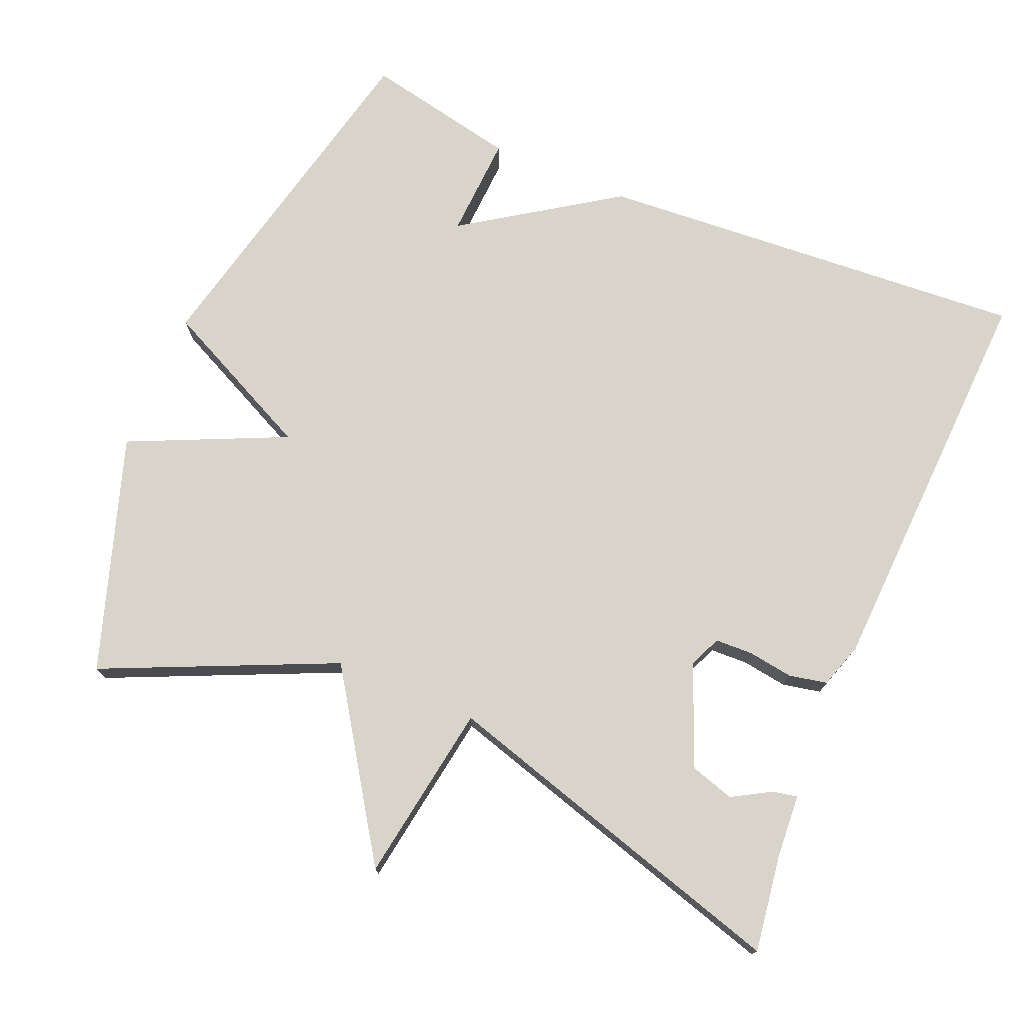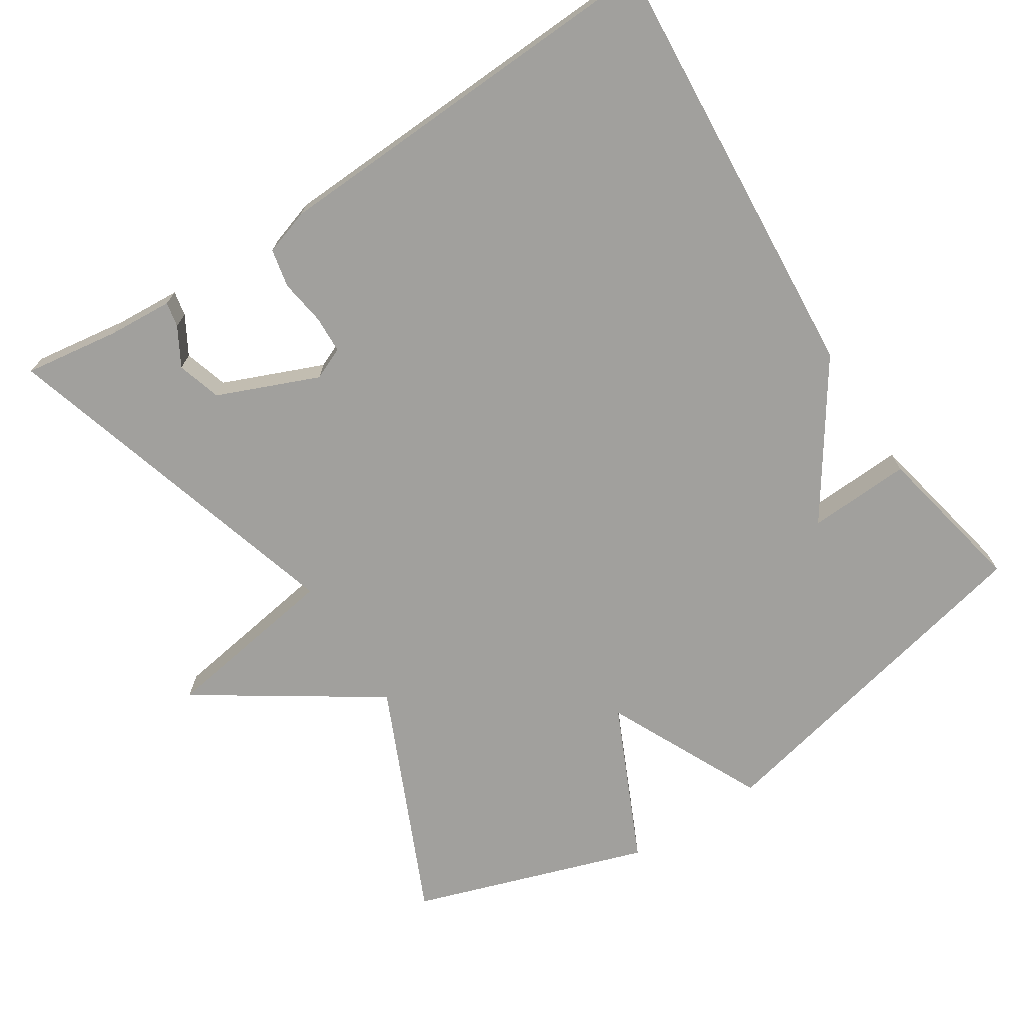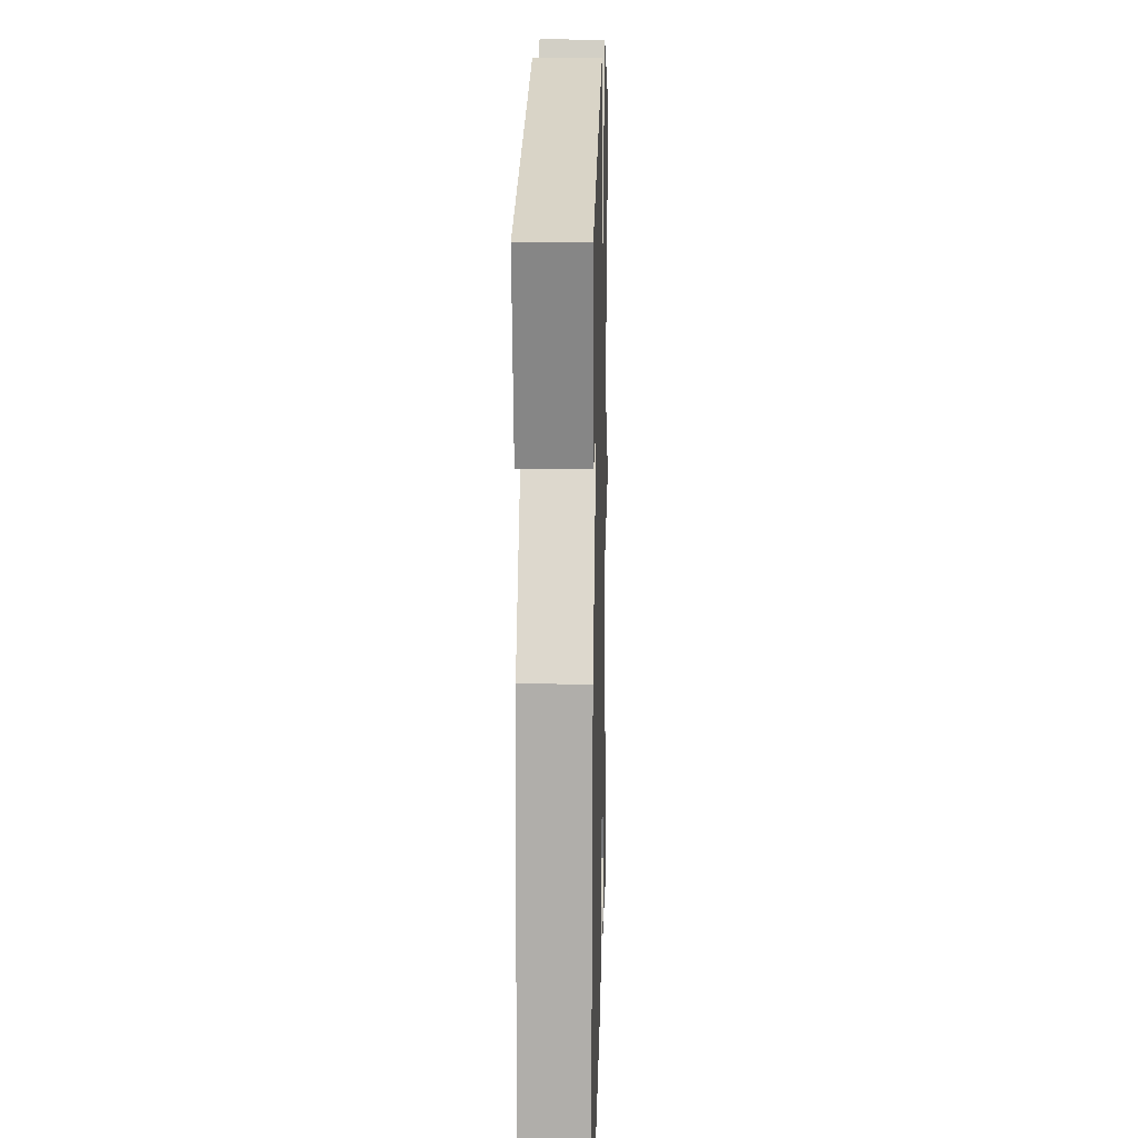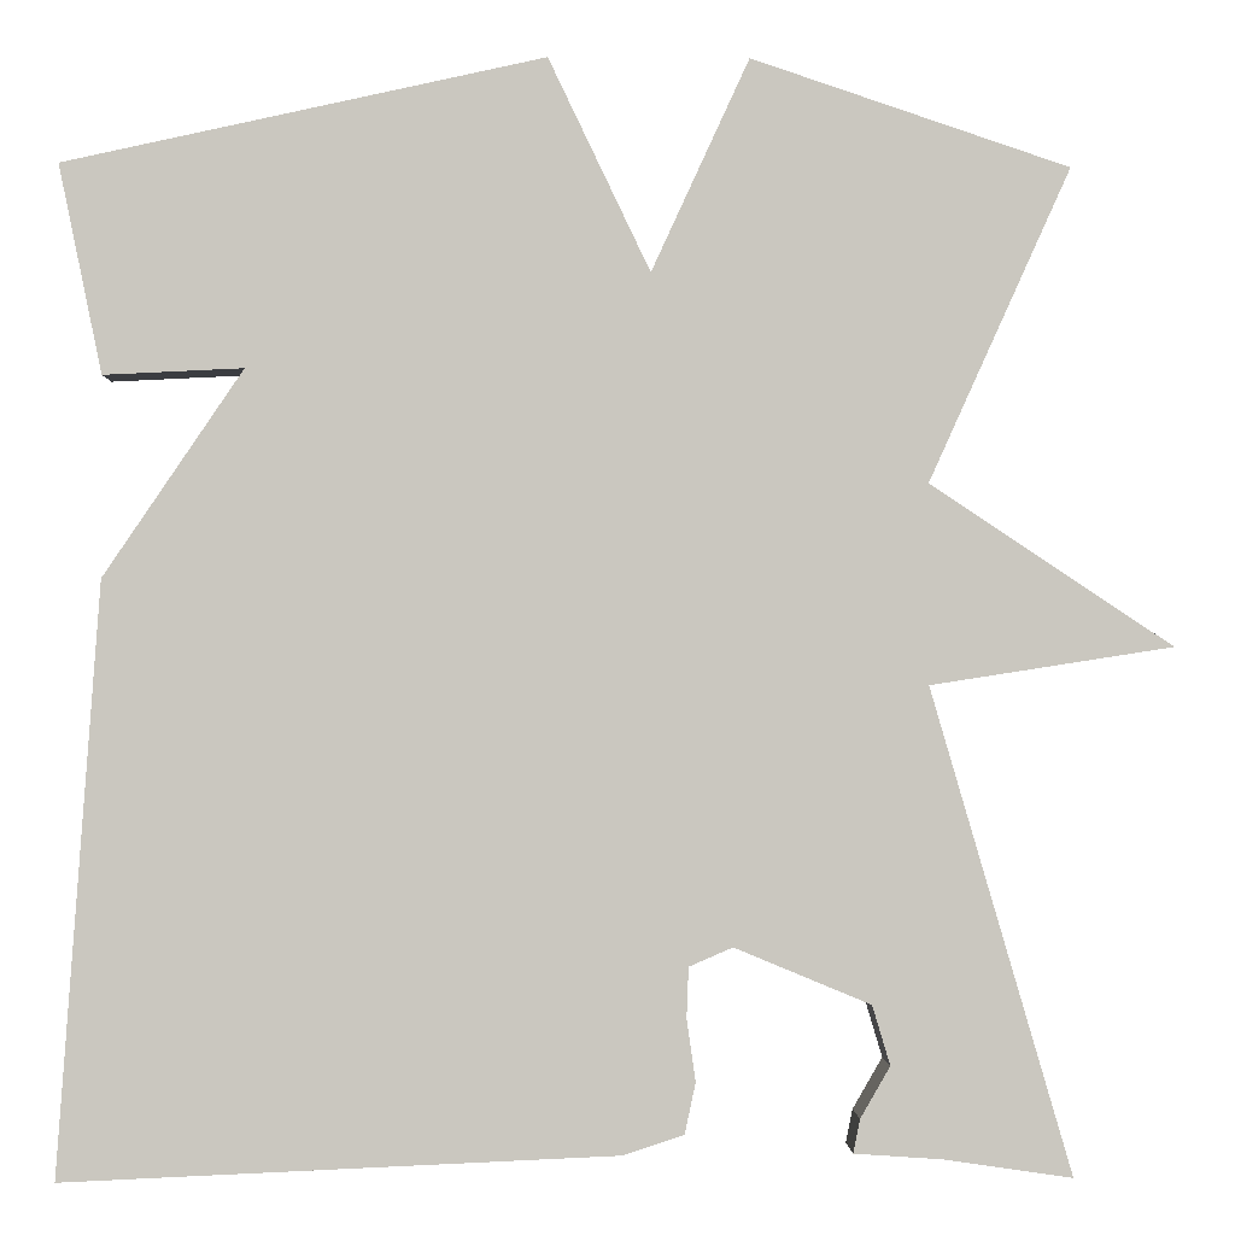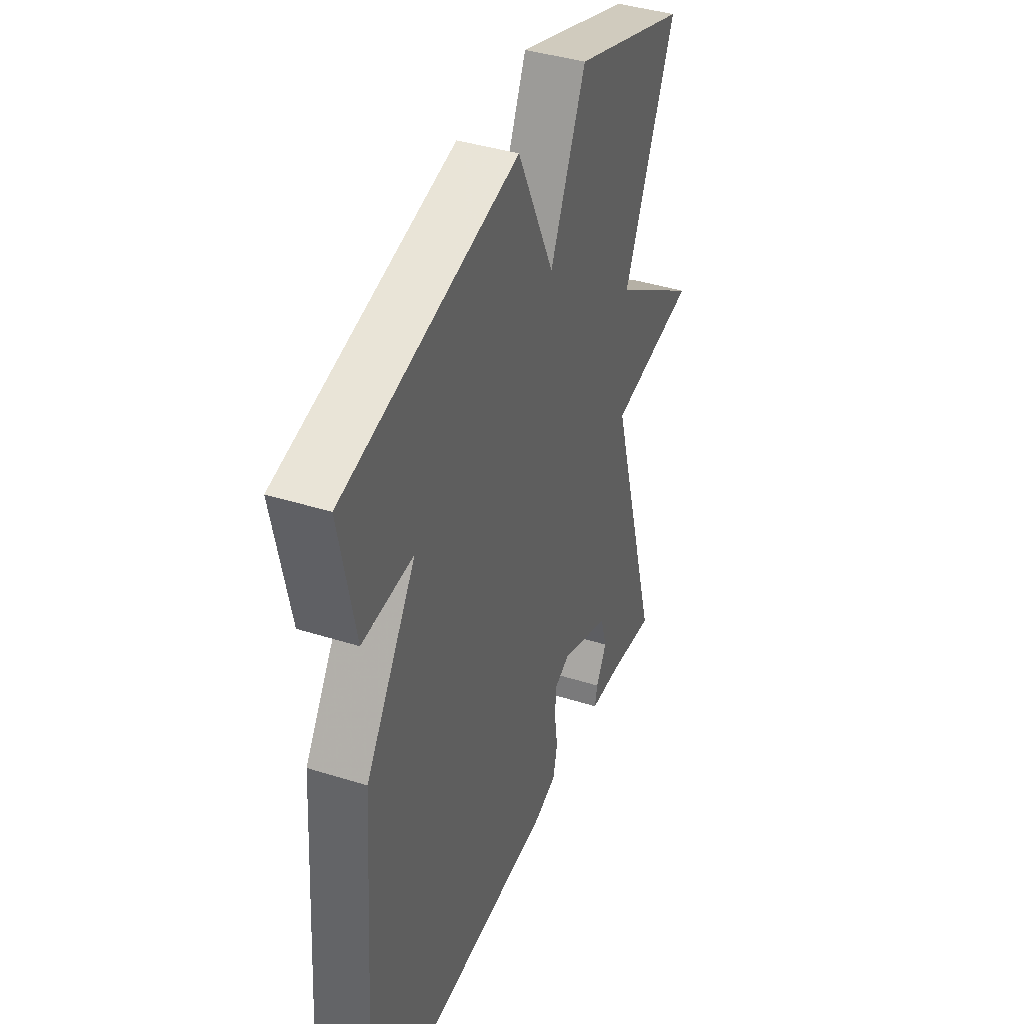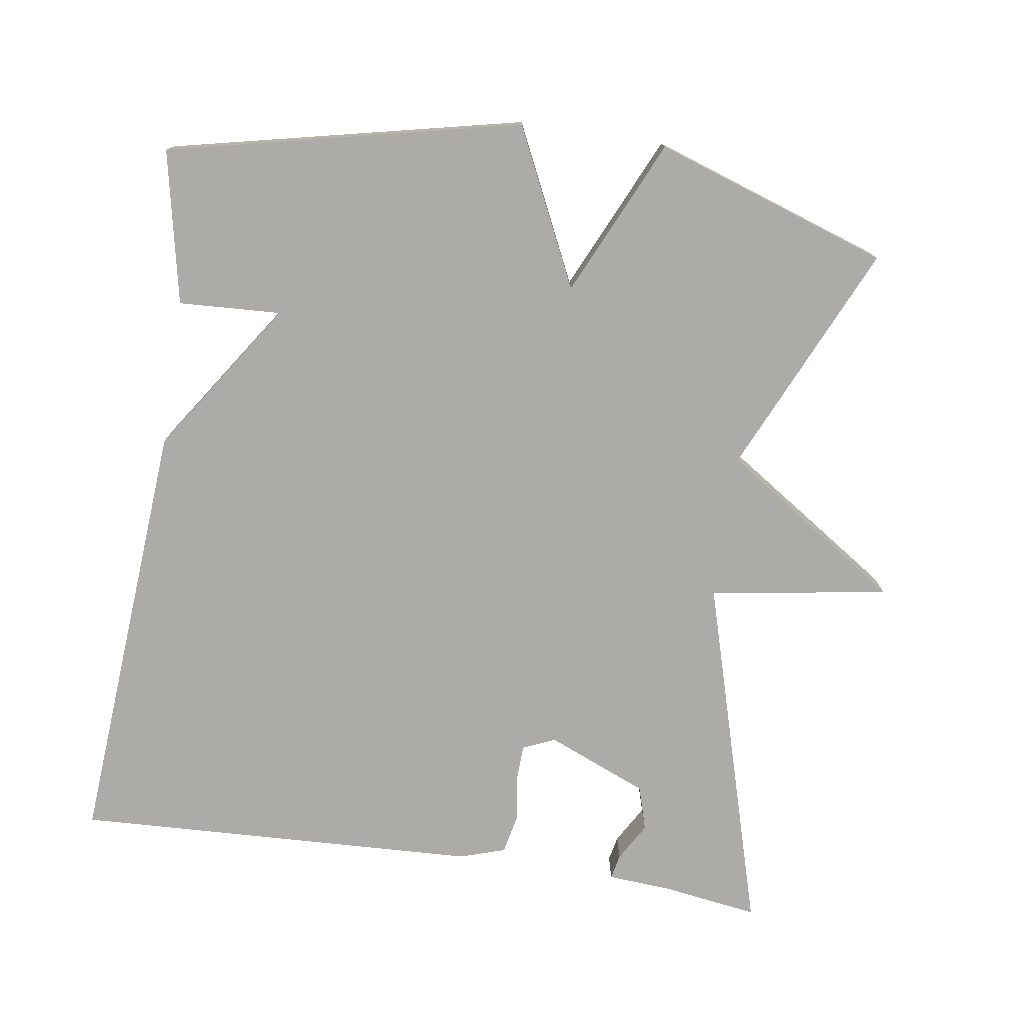
<metadata>
{"format":"obj","ext":"obj","renderer":"f3d","projection":"perspective","resolution":1024,"background":"white","views":[{"elev":74.8,"azim":113.0,"up":"+Y"},{"elev":-71.6,"azim":-147.1,"up":"+Y"},{"elev":16.0,"azim":-88.5,"up":"+Z"},{"elev":-1.1,"azim":-1.6,"up":"+Z"},{"elev":40.3,"azim":-68.8,"up":"+Z"},{"elev":-76.3,"azim":-8.6,"up":"+Y"}]}
</metadata>
<code>
v -0.5 0.07 0.5
v -0.019 0.07 0.607
v 0.083 0.07 0.394
v 0.181 0.07 0.607
v 0.5 0.07 0.5
v 0.358 0.07 0.186
v 0.602 0.07 0.024
v 0.358 0.07 -0.014
v 0.5 0.07 -0.5
v 0.37 0.07 -0.481
v 0.282 0.07 -0.475
v 0.289 0.07 -0.441
v 0.319 0.07 -0.389
v 0.301 0.07 -0.329
v 0.164 0.07 -0.272
v 0.12 0.07 -0.291
v 0.118 0.07 -0.342
v 0.127 0.07 -0.404
v 0.116 0.07 -0.456
v 0.054 0.07 -0.476
v -0.5 0.07 -0.5
v -0.457 0.07 0.091
v -0.317 0.07 0.298
v -0.457 0.07 0.291
v -0.5 0 0.5
v -0.019 0 0.607
v 0.083 0 0.394
v 0.181 0 0.607
v 0.5 0 0.5
v 0.358 0 0.186
v 0.602 0 0.024
v 0.358 0 -0.014
v 0.5 0 -0.5
v 0.37 0 -0.481
v 0.282 0 -0.475
v 0.289 0 -0.441
v 0.319 0 -0.389
v 0.301 0 -0.329
v 0.164 0 -0.272
v 0.12 0 -0.291
v 0.118 0 -0.342
v 0.127 0 -0.404
v 0.116 0 -0.456
v 0.054 0 -0.476
v -0.5 0 -0.5
v -0.457 0 0.091
v -0.317 0 0.298
v -0.457 0 0.291
f 1 2 3
f 24 1 3
f 23 24 3
f 21 22 23
f 20 21 23
f 19 20 23
f 18 19 23
f 17 18 23
f 16 17 23 3
f 15 16 3 4
f 14 15 4
f 13 14 4
f 10 11 12 13
f 8 9 10 13
f 8 13 4
f 6 7 8
f 6 8 4
f 4 5 6
f 27 26 25
f 27 25 48
f 27 48 47
f 47 46 45
f 47 45 44
f 47 44 43
f 47 43 42
f 47 42 41
f 27 47 41 40
f 28 27 40 39
f 28 39 38
f 28 38 37
f 37 36 35 34
f 37 34 33 32
f 28 37 32
f 32 31 30
f 28 32 30
f 30 29 28
f 1 25 26 2
f 2 26 27 3
f 3 27 28 4
f 4 28 29 5
f 5 29 30 6
f 6 30 31 7
f 7 31 32 8
f 8 32 33 9
f 9 33 34 10
f 10 34 35 11
f 11 35 36 12
f 12 36 37 13
f 13 37 38 14
f 14 38 39 15
f 15 39 40 16
f 16 40 41 17
f 17 41 42 18
f 18 42 43 19
f 19 43 44 20
f 20 44 45 21
f 21 45 46 22
f 22 46 47 23
f 23 47 48 24
f 24 48 25 1

</code>
